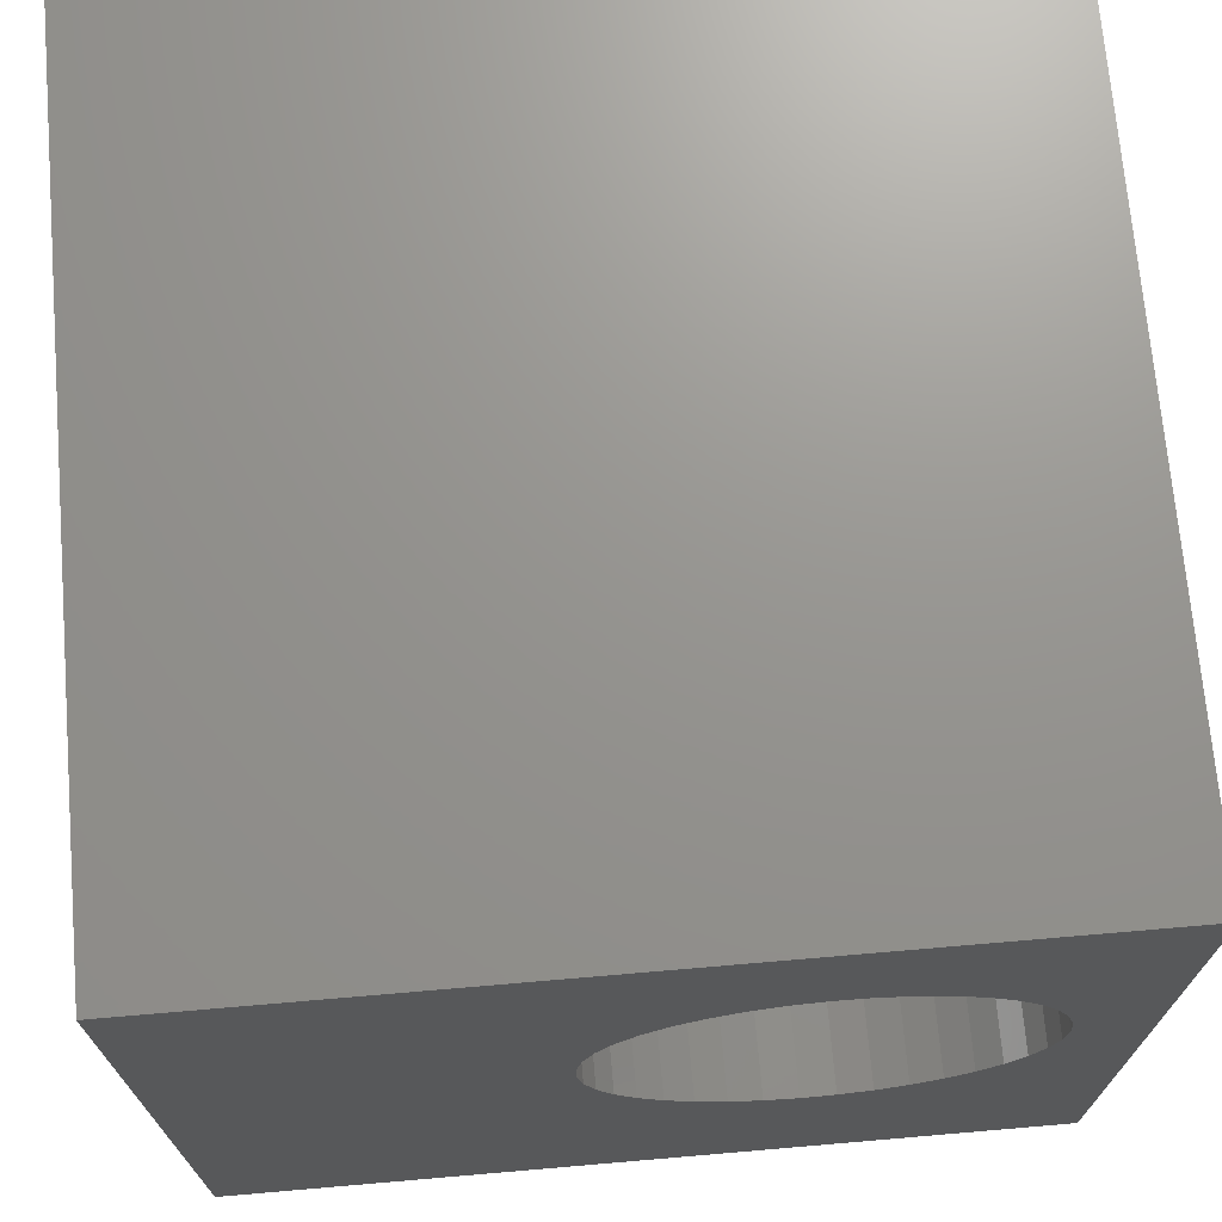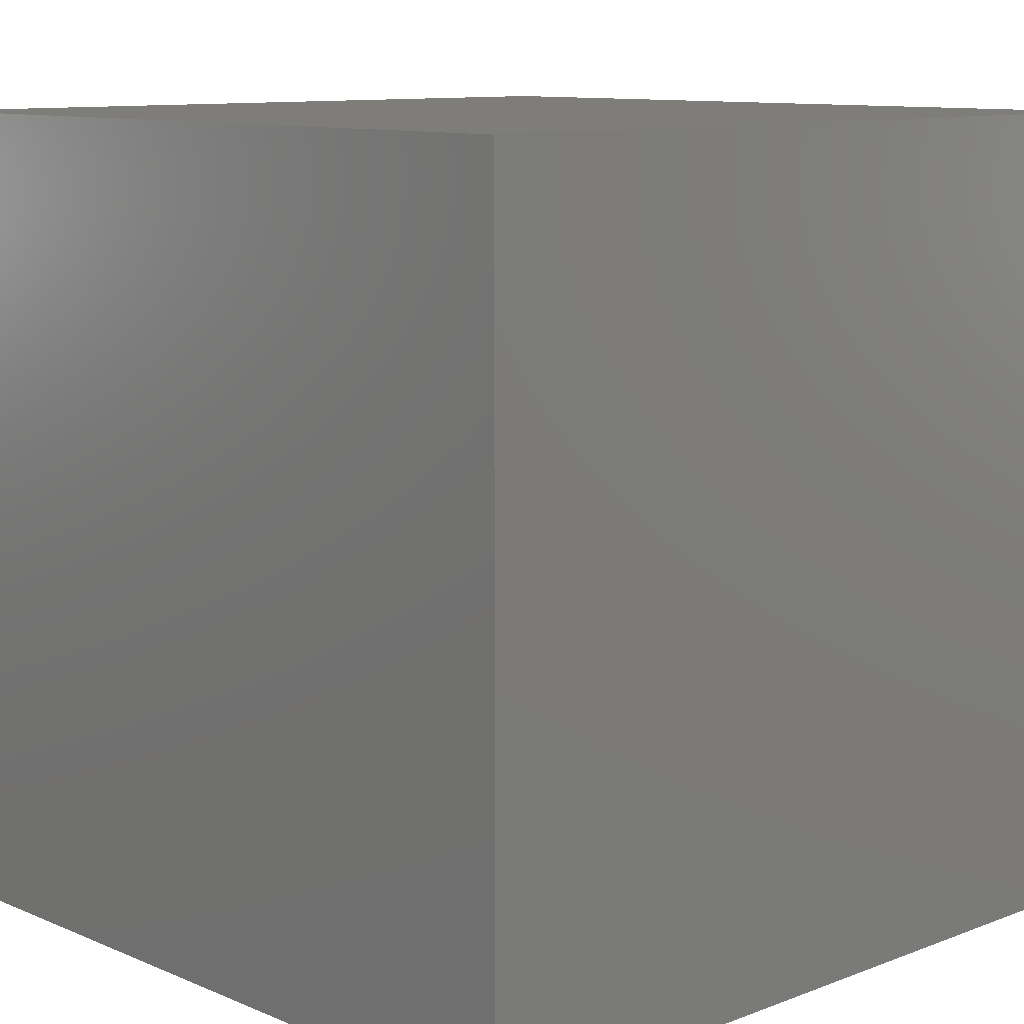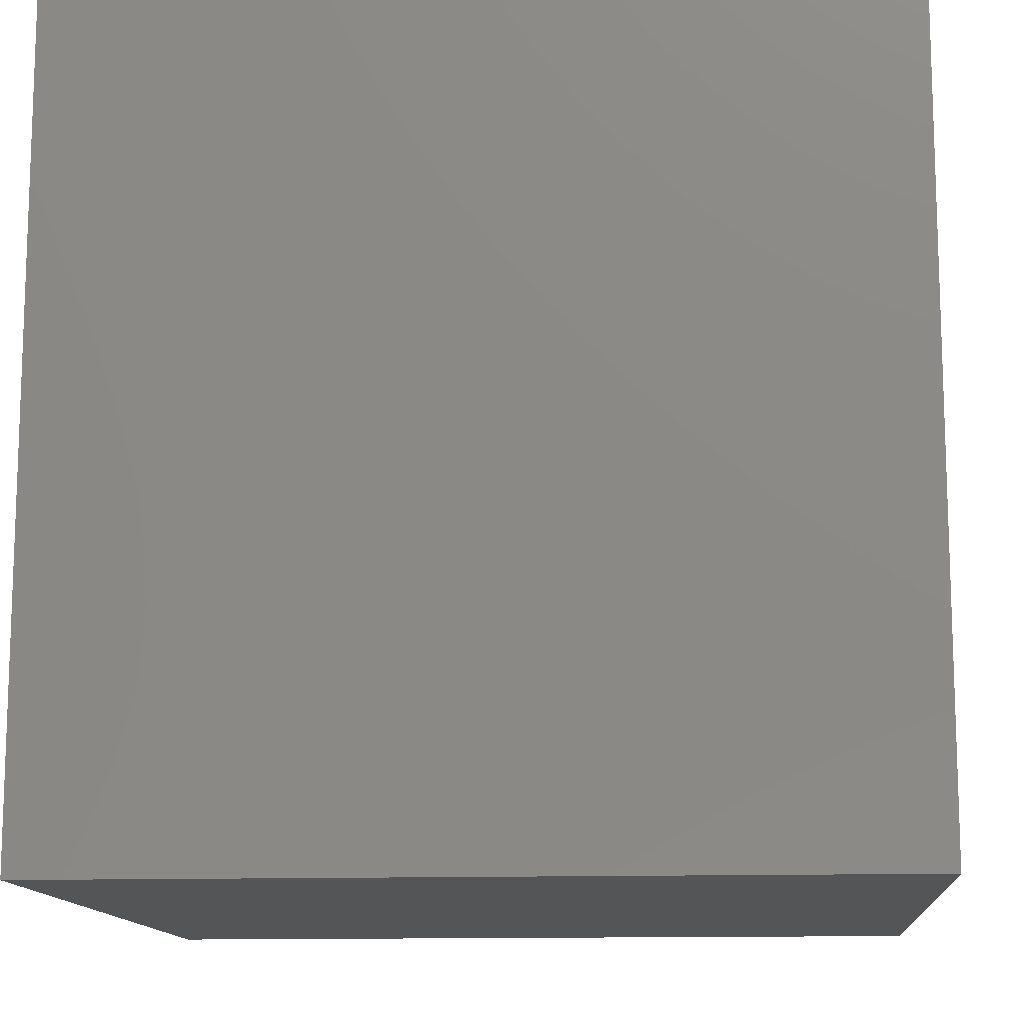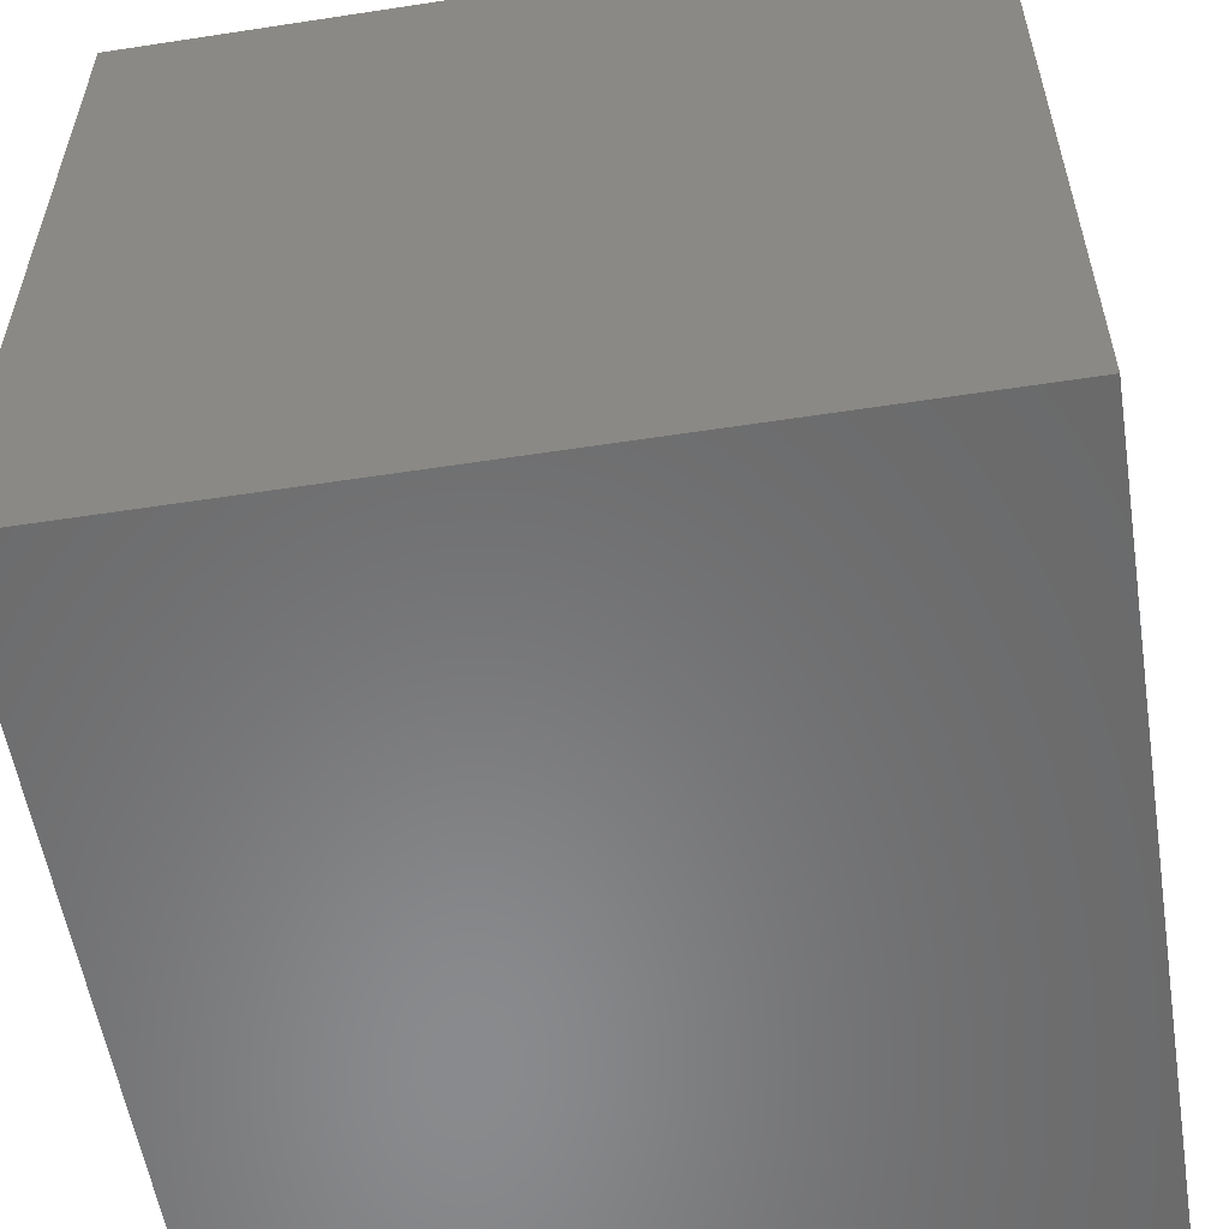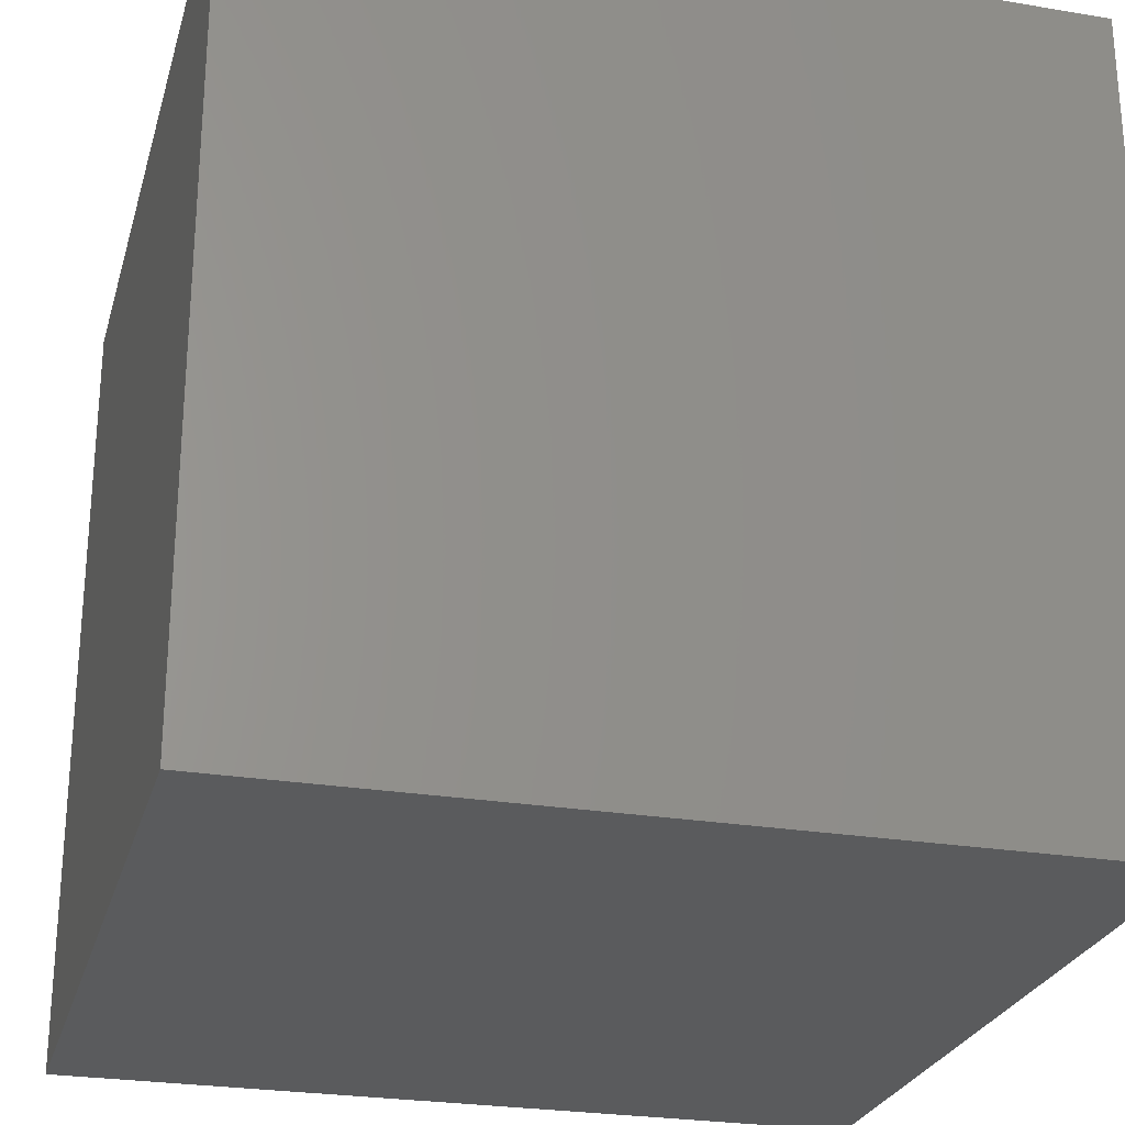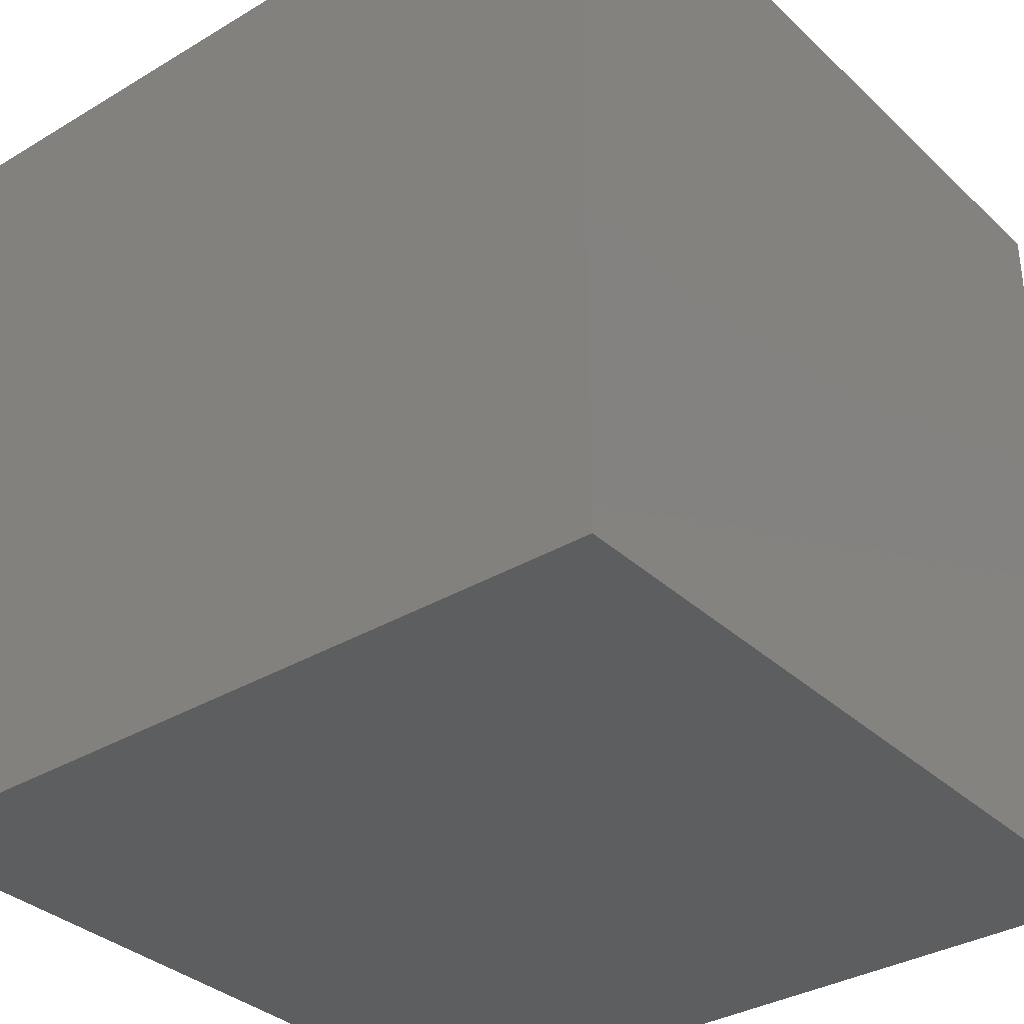
<metadata>
{"format":"stl","ext":"stl","renderer":"f3d","projection":"perspective","resolution":1024,"background":"white","views":[{"elev":71.0,"azim":-4.9,"up":"+Y"},{"elev":10.4,"azim":-133.6,"up":"+Y"},{"elev":-12.7,"azim":-175.5,"up":"+Y"},{"elev":-56.2,"azim":99.1,"up":"+Y"},{"elev":-25.9,"azim":165.2,"up":"+Z"},{"elev":-34.1,"azim":128.9,"up":"+Y"}]}
</metadata>
<code>
# stl→obj: 86 verts, 168 faces
v 0 10 10
v 0 10 0
v 0 0 10
v 0 0 0
v 9.106 5.273 10
v 10 0 10
v 9.138 5.667 10
v 10 10 10
v 9.011 4.889 10
v 8.856 4.525 10
v 8.645 4.191 10
v 6.188 3.259 10
v 6.581 3.212 10
v 6.976 8.107 10
v 7.364 8.028 10
v 7.734 7.888 10
v 8.076 7.69 10
v 8.383 3.895 10
v 8.076 3.645 10
v 7.734 3.447 10
v 7.364 3.307 10
v 6.976 3.227 10
v 5.809 3.369 10
v 5.451 3.539 10
v 5.126 3.764 10
v 4.294 6.256 10
v 4.419 6.631 10
v 4.603 6.981 10
v 8.383 7.44 10
v 8.645 7.144 10
v 8.856 6.81 10
v 9.011 6.446 10
v 9.106 6.062 10
v 4.84 7.297 10
v 5.126 7.571 10
v 5.451 7.796 10
v 5.809 7.966 10
v 6.188 8.076 10
v 6.581 8.123 10
v 4.84 4.038 10
v 4.603 4.354 10
v 4.419 4.704 10
v 4.294 5.079 10
v 4.23 5.47 10
v 4.23 5.865 10
v 10 10 0
v 10 0 0
v 9.106 5.273 6.92
v 9.138 5.667 6.92
v 9.106 6.062 6.92
v 9.011 6.446 6.92
v 8.856 6.81 6.92
v 8.645 7.144 6.92
v 8.383 7.44 6.92
v 8.076 7.69 6.92
v 7.734 7.888 6.92
v 7.364 8.028 6.92
v 6.976 8.107 6.92
v 6.581 8.123 6.92
v 6.188 8.076 6.92
v 5.809 7.966 6.92
v 5.451 7.796 6.92
v 5.126 7.571 6.92
v 4.84 7.297 6.92
v 4.603 6.981 6.92
v 4.419 6.631 6.92
v 4.294 6.256 6.92
v 4.23 5.865 6.92
v 4.23 5.47 6.92
v 4.294 5.079 6.92
v 4.419 4.704 6.92
v 4.603 4.354 6.92
v 4.84 4.038 6.92
v 5.126 3.764 6.92
v 5.451 3.539 6.92
v 5.809 3.369 6.92
v 6.188 3.259 6.92
v 6.581 3.212 6.92
v 6.976 3.227 6.92
v 7.364 3.307 6.92
v 7.734 3.447 6.92
v 8.076 3.645 6.92
v 8.383 3.895 6.92
v 8.645 4.191 6.92
v 8.856 4.525 6.92
v 9.011 4.889 6.92
f 1 2 3
f 3 2 4
f 5 6 7
f 7 6 8
f 5 9 6
f 6 9 10
f 6 10 11
f 12 3 13
f 13 3 6
f 14 15 8
f 8 15 16
f 8 16 17
f 11 18 6
f 6 18 19
f 6 19 20
f 20 21 6
f 6 21 22
f 6 22 13
f 12 23 3
f 3 23 24
f 3 24 25
f 26 27 1
f 1 27 28
f 17 29 8
f 8 29 30
f 8 30 31
f 31 32 8
f 8 32 33
f 8 33 7
f 28 34 1
f 1 34 35
f 1 35 36
f 36 37 1
f 1 37 38
f 1 38 8
f 8 38 39
f 8 39 14
f 25 40 3
f 3 40 41
f 3 41 42
f 42 43 3
f 3 43 44
f 3 44 1
f 1 44 45
f 1 45 26
f 46 8 47
f 47 8 6
f 2 46 4
f 4 46 47
f 8 46 1
f 1 46 2
f 47 6 4
f 4 6 3
f 48 7 49
f 49 7 33
f 49 33 50
f 50 33 32
f 50 32 51
f 51 32 31
f 51 31 52
f 52 31 30
f 52 30 53
f 53 30 29
f 53 29 54
f 54 29 17
f 54 17 55
f 55 17 16
f 55 16 56
f 56 16 15
f 56 15 57
f 57 15 14
f 57 14 58
f 58 14 39
f 58 39 59
f 59 39 38
f 59 38 60
f 60 38 37
f 60 37 61
f 61 37 36
f 61 36 62
f 62 36 35
f 62 35 63
f 63 35 34
f 63 34 64
f 64 34 28
f 64 28 65
f 65 28 27
f 65 27 66
f 66 27 26
f 66 26 67
f 67 26 45
f 67 45 68
f 68 45 44
f 68 44 69
f 69 44 43
f 69 43 70
f 70 43 42
f 70 42 71
f 71 42 41
f 71 41 72
f 72 41 40
f 72 40 73
f 73 40 25
f 73 25 74
f 74 25 24
f 74 24 75
f 75 24 23
f 75 23 76
f 76 23 12
f 76 12 77
f 77 12 13
f 77 13 78
f 78 13 22
f 78 22 79
f 79 22 21
f 79 21 80
f 80 21 20
f 80 20 81
f 81 20 19
f 81 19 82
f 82 19 18
f 82 18 83
f 83 18 11
f 83 11 84
f 84 11 10
f 84 10 85
f 85 10 9
f 85 9 86
f 86 9 5
f 86 5 48
f 48 5 7
f 53 54 86
f 84 85 67
f 67 85 86
f 67 86 66
f 69 78 68
f 68 78 67
f 71 75 76
f 71 72 75
f 75 72 73
f 75 73 74
f 69 70 78
f 78 70 71
f 78 71 77
f 77 71 76
f 78 79 67
f 67 79 80
f 67 80 81
f 50 51 49
f 49 51 48
f 48 51 86
f 86 51 52
f 86 52 53
f 54 55 86
f 86 55 56
f 86 56 57
f 57 58 86
f 86 58 59
f 86 59 60
f 60 61 86
f 86 61 62
f 86 62 63
f 63 64 86
f 86 64 65
f 86 65 66
f 81 82 67
f 67 82 83
f 67 83 84

</code>
